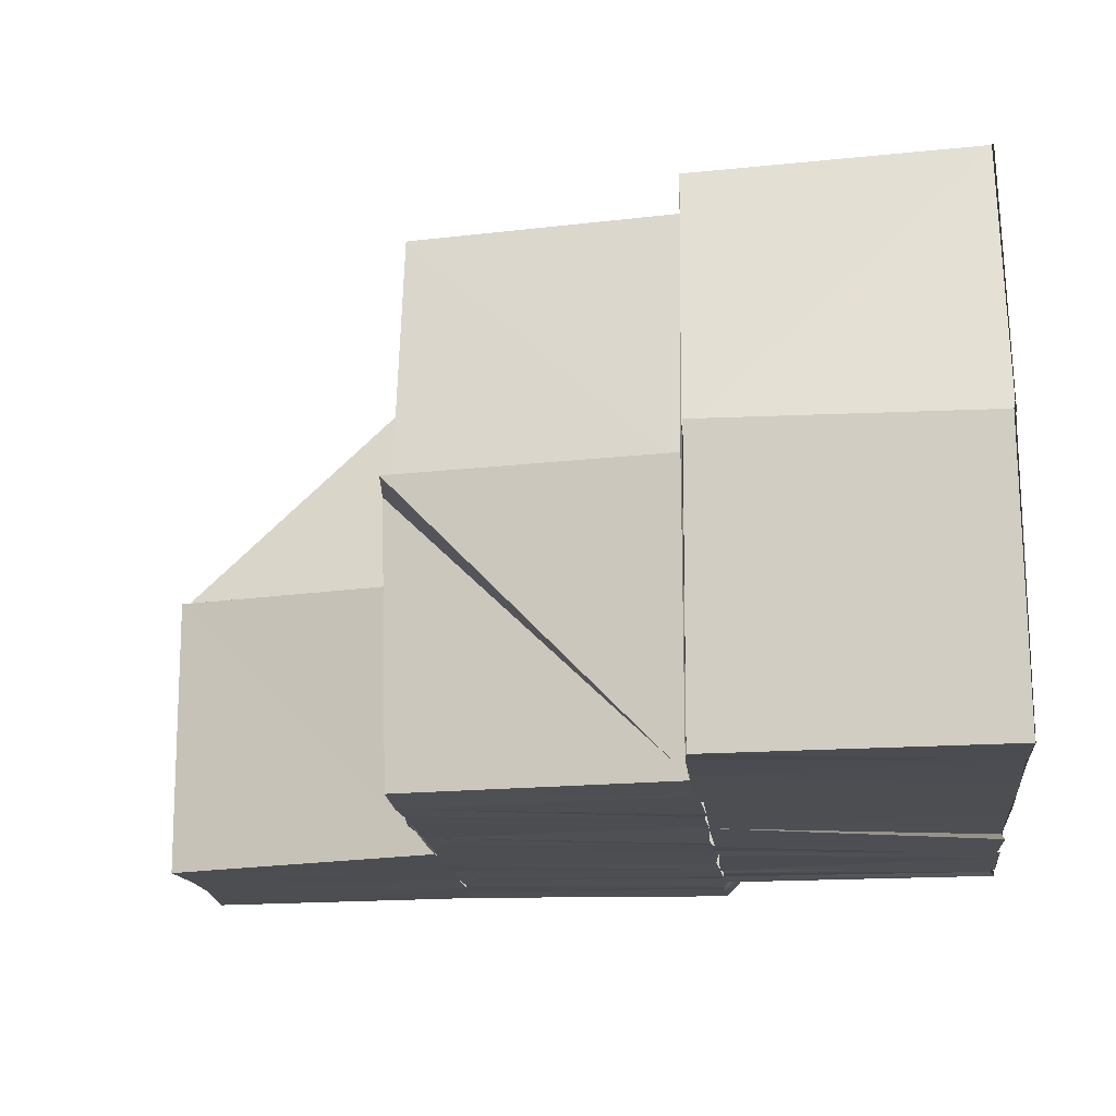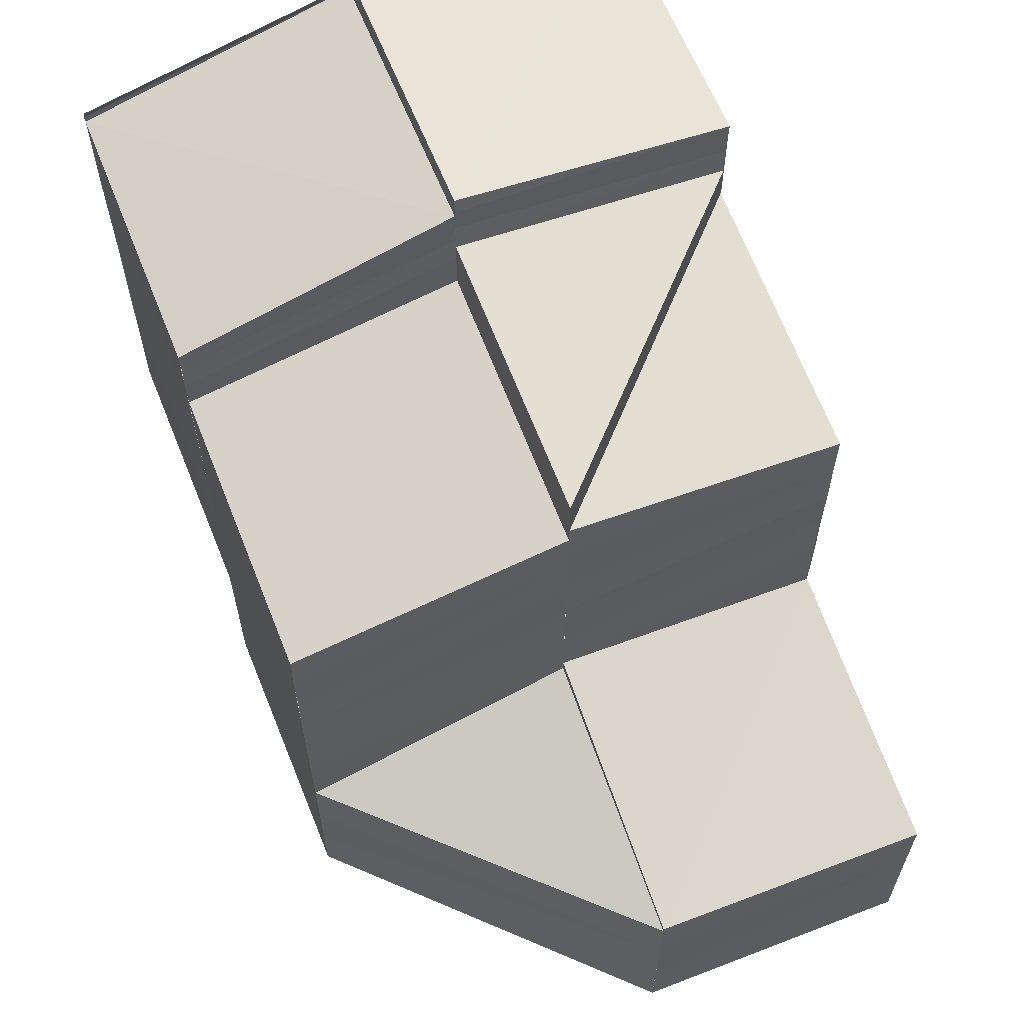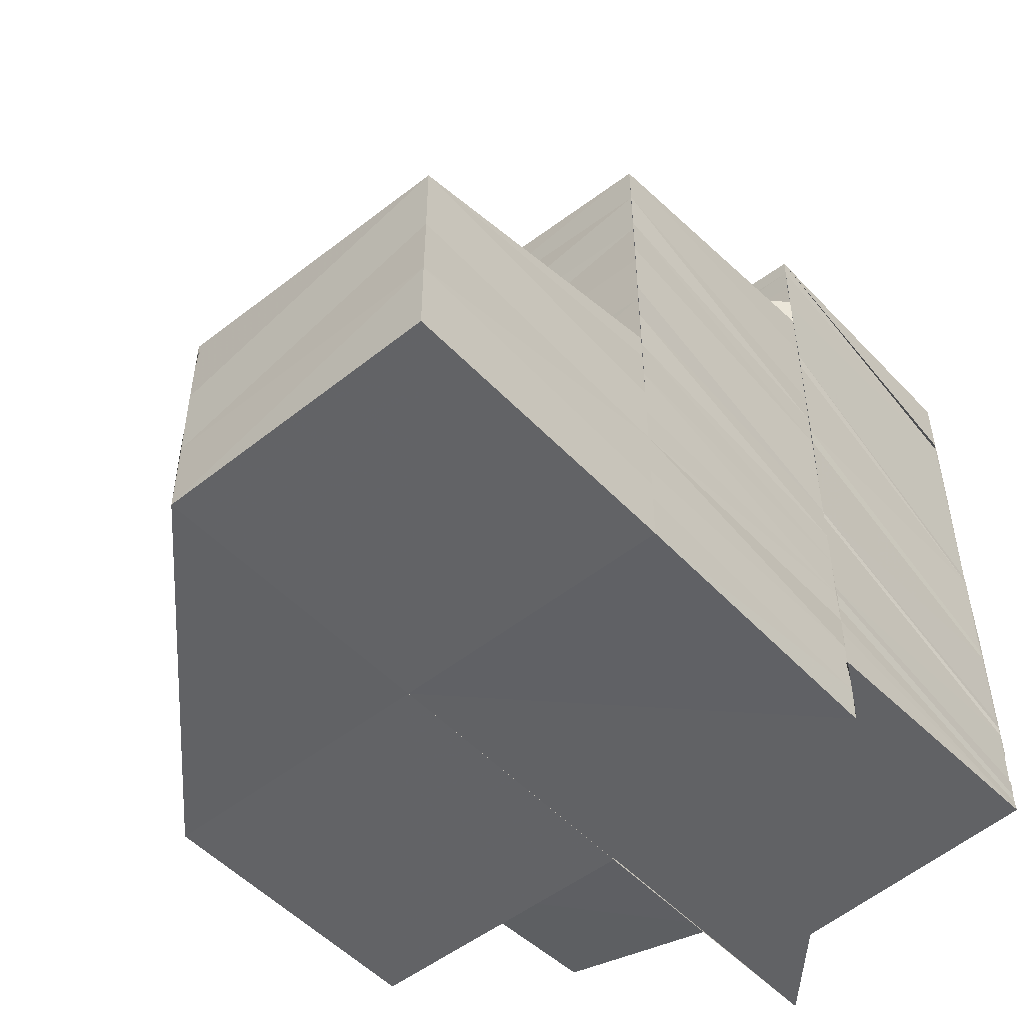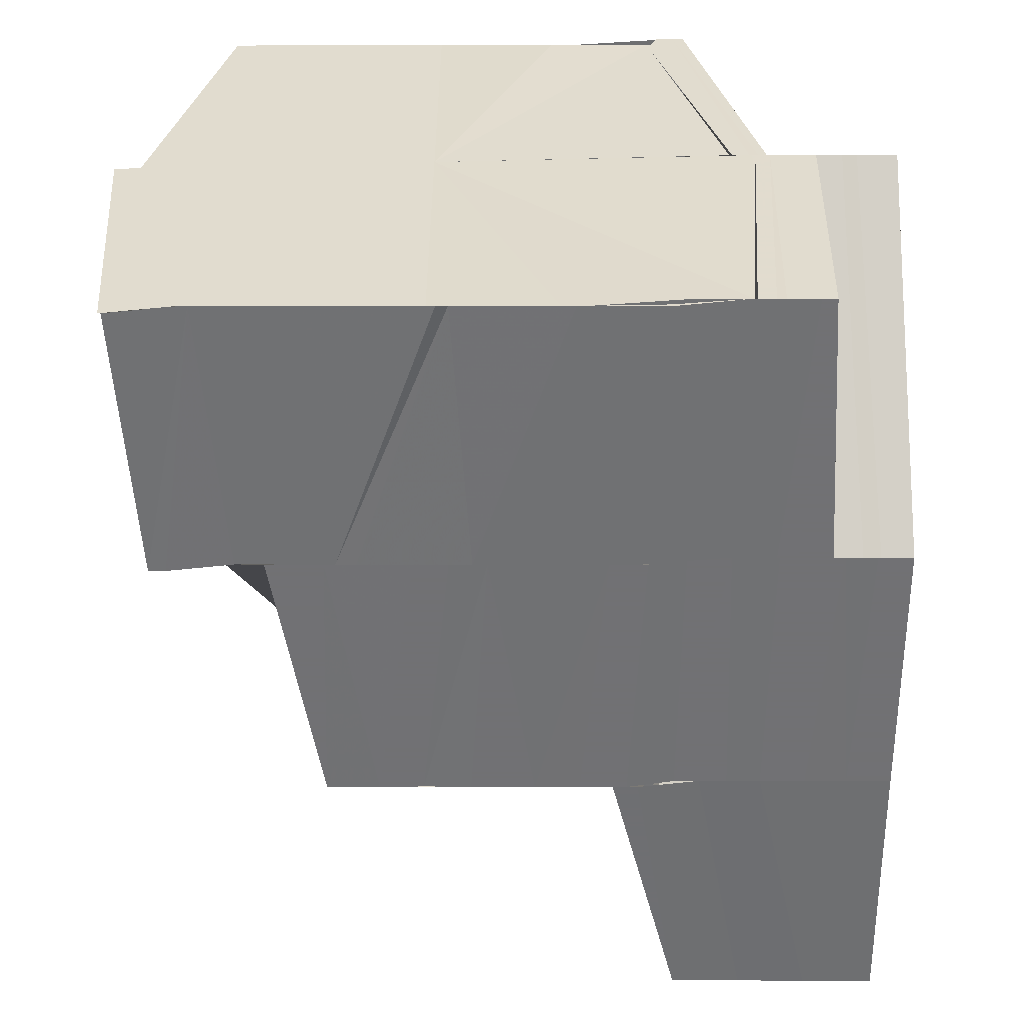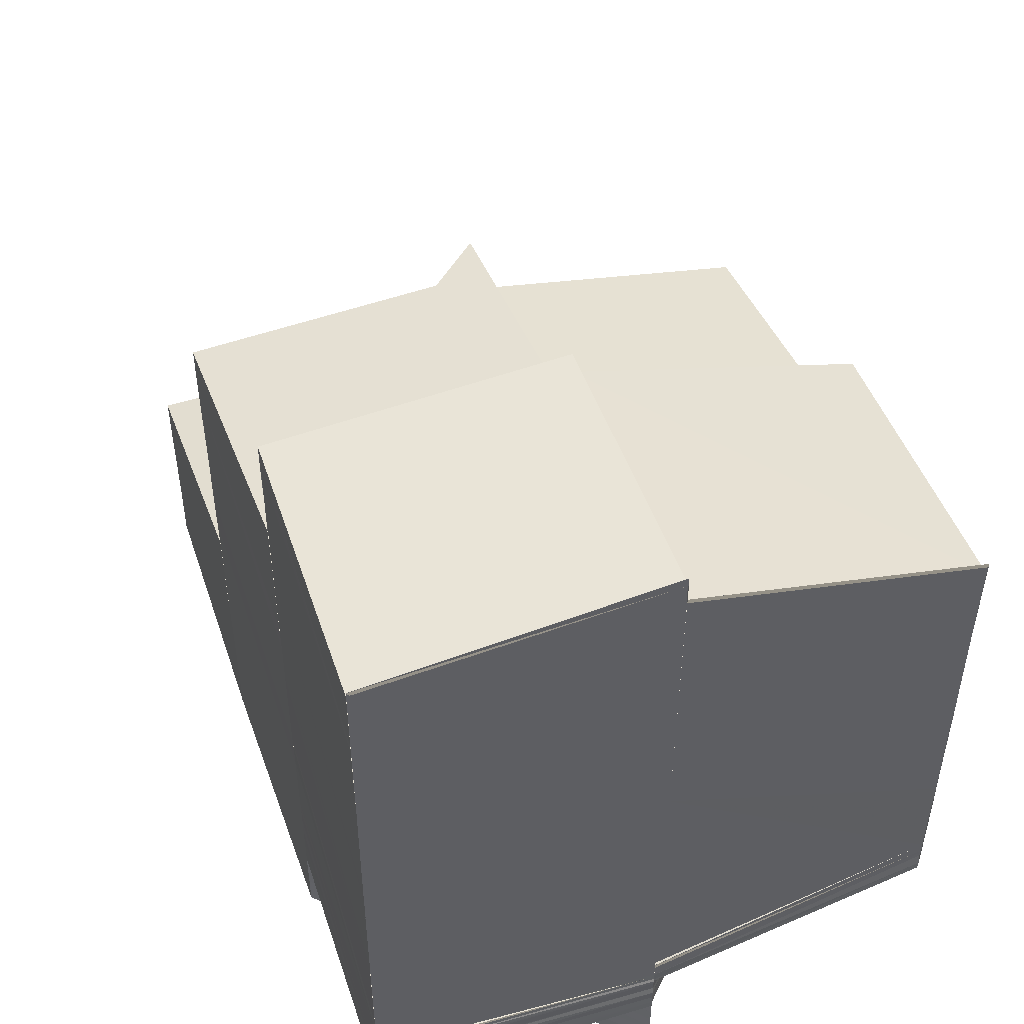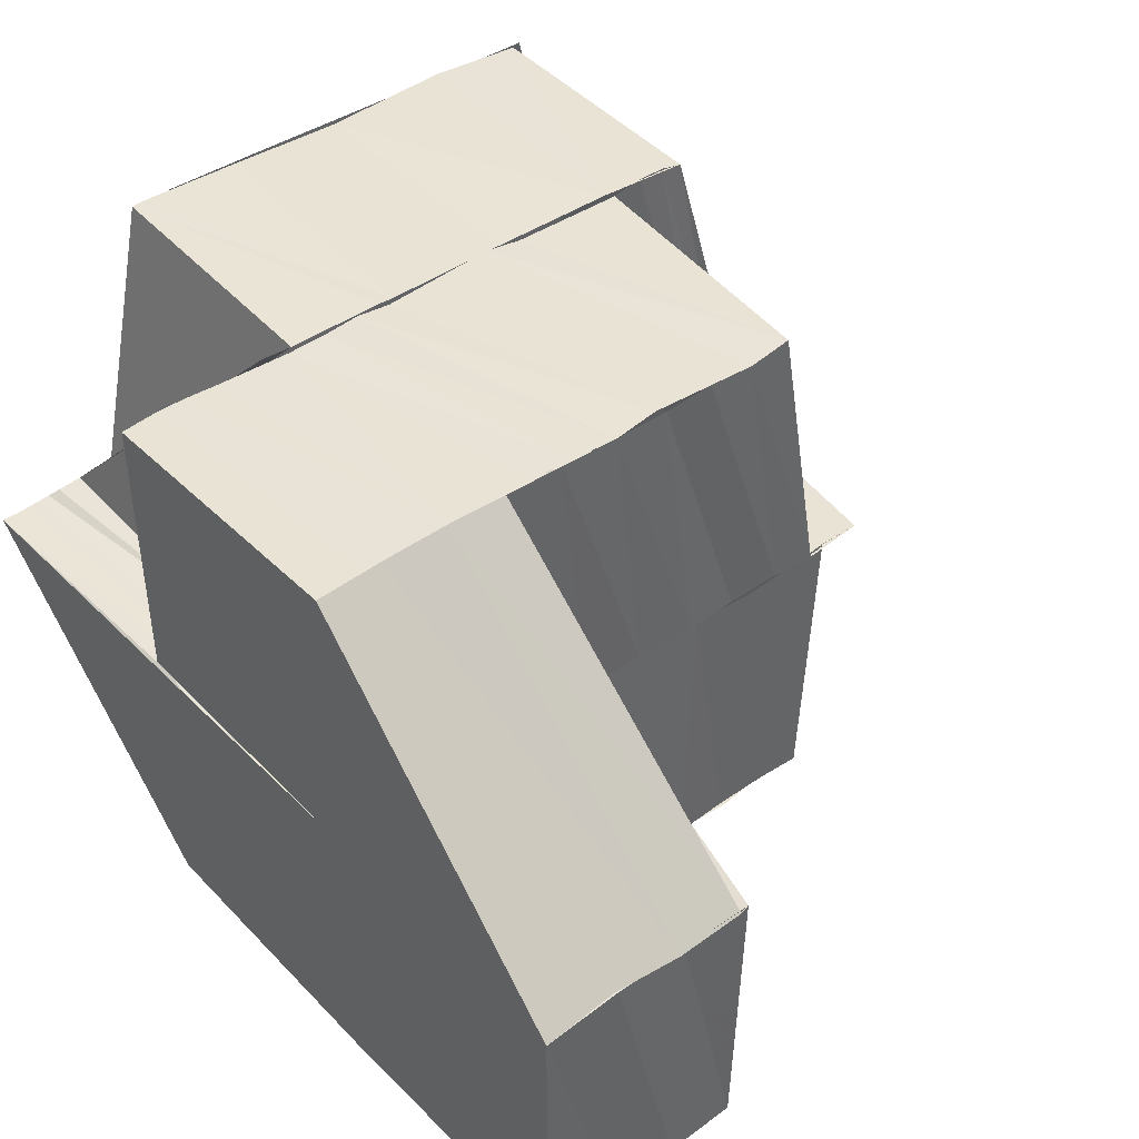
<metadata>
{"format":"obj","ext":"obj","renderer":"f3d","projection":"perspective","resolution":1024,"background":"white","views":[{"elev":-16.8,"azim":6.6,"up":"+Y"},{"elev":61.9,"azim":-112.1,"up":"+Z"},{"elev":-50.6,"azim":-48.6,"up":"+Z"},{"elev":-55.0,"azim":90.9,"up":"+Y"},{"elev":49.1,"azim":70.9,"up":"+Z"},{"elev":42.3,"azim":-130.1,"up":"+Y"}]}
</metadata>
<code>
o 16637
v 2223 1871 16.01
v 2223 1871 16.01
v 2223 1871 16.01
v 2223 1871 16.01
v 2223 1871 16.01
v 2223 1871 16.01
v 2223 1871 16.01
v 2223 1871 16.01
v 2223 1871 16.01
v 2223 1871 16.01
v 2223 1871 16.01
v 2223 1871 16.01
v 2223 1871 16.01
v 2223 1871 16.01
v 2223 1871 16.01
v 2223 1871 16.01
v 2223 1871 16.01
v 2223 1871 16.01
v 2223 1871 16.01
v 2223 1871 16.01
v 2223 1871 16.01
v 2223 1871 16.02
v 2223 1871 16.02
v 2223 1871 16.02
v 2223 1871 16.02
v 2223 1871 16.02
v 2223 1871 16.02
v 2223 1871 16.02
v 2223 1871 16.02
v 2223 1871 16.03
v 2223 1871 16.03
v 2223 1871 16.03
v 2223 1871 16.03
v 2223 1871 16.02
v 2223 1871 16.03
v 2223 1871 16.03
v 2223 1871 16.03
v 2223 1871 16.03
v 2223 1871 16.03
v 2223 1871 16.03
v 2223 1871 16.03
v 2223 1871 16.03
v 2223 1871 16.03
v 2223 1871 16.03
v 2223 1871 16.03
v 2223 1871 16.03
v 2223 1871 16.03
v 2223 1871 16.03
v 2223 1871 16.03
v 2223 1871 16.03
v 2223 1871 16.03
v 2223 1871 16.03
v 2223 1871 16.02
v 2223 1871 16.02
v 2223 1871 16.02
v 2223 1871 16.02
v 2223 1871 16.02
v 2223 1871 16.02
v 2223 1871 16.02
v 2223 1871 16.02
v 2223 1871 16.02
v 2223 1871 16.01
v 2223 1871 16.01
v 2223 1871 16.01
v 2223 1871 16.01
v 2223 1871 16.01
v 2223 1871 16.01
v 2223 1871 16.01
v 2223 1871 16.01
v 2223 1871 16.01
v 2223 1871 16.01
v 2223 1871 16.01
v 2223 1871 16.01
v 2223 1871 16.01
v 2223 1871 16.01
v 2223 1871 16.01
v 2223 1871 16.01
v 2223 1871 16.01
v 2223 1871 16.01
v 2223 1871 16.01
v 2223 1871 16.01
v 2223 1871 16.01
v 2223 1871 16.01
v 2223 1871 16.01
v 2223 1871 16.01
v 2223 1871 16.01
v 2223 1871 16.01
v 2223 1871 16.01
v 2223 1871 16.01
v 2223 1871 16.01
v 2223 1871 16.01
v 2223 1871 16.01
v 2223 1871 16.01
v 2223 1871 16.01
v 2223 1871 16.01
v 2223 1871 16.01
v 2223 1871 16.01
v 2223 1871 16.01
v 2223 1871 16.01
v 2223 1871 16.01
v 2223 1871 16.01
v 2223 1871 16.01
v 2223 1871 16.01
v 2223 1871 16.01
v 2223 1871 16.01
v 2223 1871 16.01
v 2223 1871 16.01
v 2223 1871 16.01
v 2223 1871 16.01
v 2223 1871 16.01
v 2223 1871 16.01
v 2223 1871 16.01
v 2223 1871 16.01
v 2223 1871 16.01
v 2223 1871 16.01
v 2223 1871 16.01
v 2223 1871 16.01
v 2223 1871 16.01
v 2223 1871 16.01
v 2223 1871 16.01
v 2223 1871 16.01
v 2223 1871 16.01
v 2223 1871 16.01
v 2223 1871 16.01
v 2223 1871 16.01
v 2223 1871 16.01
v 2223 1871 16.01
v 2223 1871 16.01
v 2223 1871 16.01
v 2223 1871 16.01
v 2223 1871 16.01
v 2223 1871 16.01
v 2223 1871 16.01
v 2223 1871 16.01
v 2223 1871 16.01
v 2223 1871 16.01
v 2223 1871 16.01
v 2223 1871 16.01
v 2223 1871 16.01
v 2223 1871 16.01
v 2223 1871 16.01
v 2223 1871 16.01
v 2223 1871 16.01
v 2223 1871 16.01
v 2223 1871 16.01
v 2223 1871 16.01
v 2223 1871 16.01
v 2223 1871 16.02
v 2223 1871 16.02
v 2223 1871 16.02
v 2223 1871 16.02
v 2223 1871 16.02
v 2223 1871 16.02
v 2223 1871 16.02
v 2223 1871 16.02
v 2223 1871 16.02
v 2223 1871 16.02
v 2223 1871 16.03
v 2223 1871 16.02
v 2223 1871 16.03
v 2223 1871 16.03
v 2223 1871 16.03
v 2223 1871 16.03
v 2223 1871 16.03
v 2223 1871 16.03
v 2223 1871 16.03
v 2223 1871 16.03
v 2223 1871 16.03
v 2223 1871 16.03
v 2223 1871 16.03
v 2223 1871 16.03
v 2223 1871 16.02
v 2223 1871 16.02
v 2223 1871 16.02
v 2223 1871 16.02
v 2223 1871 16.02
v 2223 1871 16.02
v 2223 1871 16.02
v 2223 1871 16.02
v 2223 1871 16.02
v 2223 1871 16.02
v 2223 1871 16.02
v 2223 1871 16.02
v 2223 1871 16.02
v 2223 1871 16.02
v 2223 1871 16.02
v 2223 1871 16.02
v 2223 1871 16.02
v 2223 1871 16.03
v 2223 1871 16.02
v 2223 1871 16.03
v 2223 1871 16.03
v 2223 1871 16.03
v 2223 1871 16.03
v 2223 1871 16.03
v 2223 1871 16.03
v 2223 1871 16.03
v 2223 1871 16.03
v 2223 1871 16.03
v 2223 1871 16.03
v 2223 1871 16.01
v 2223 1871 16.01
v 2223 1871 16.01
v 2223 1871 16.02
v 2223 1871 16.01
v 2223 1871 16.01
v 2223 1871 16.02
v 2223 1871 16.02
v 2223 1871 16.02
v 2223 1871 16.02
v 2223 1871 16.02
v 2223 1871 16.02
v 2223 1871 16.02
v 2223 1871 16.01
v 2223 1871 16.01
v 2223 1871 16.01
v 2223 1871 16.01
v 2223 1871 16.01
v 2223 1871 16.01
v 2223 1871 16.01
v 2223 1871 16.01
v 2223 1871 16.01
v 2223 1871 16.01
v 2223 1871 16.01
v 2223 1871 16.01
v 2223 1871 16.01
v 2223 1871 16.01
v 2223 1871 16.01
v 2223 1871 16.01
v 2223 1871 16.01
v 2223 1871 16.01
v 2223 1871 16.02
v 2223 1871 16.02
v 2223 1871 16.02
v 2223 1871 16.01
v 2223 1871 16.02
v 2223 1871 16.02
v 2223 1871 16.02
v 2223 1871 16.02
v 2223 1871 16.02
v 2223 1871 16.02
v 2223 1871 16.02
v 2223 1871 16.02
v 2223 1871 16.03
v 2223 1871 16.03
v 2223 1871 16.02
v 2223 1871 16.03
v 2223 1871 16.03
v 2223 1871 16.03
v 2223 1871 16.03
v 2223 1871 16.03
v 2223 1871 16.03
v 2223 1871 16.03
v 2223 1871 16.03
v 2223 1871 16.03
v 2223 1871 16.03
v 2223 1871 16.03
v 2223 1871 16.03
v 2223 1871 16.03
v 2223 1871 16.03
v 2223 1871 16.03
v 2223 1871 16.03
v 2223 1871 16.03
v 2223 1871 16.03
v 2223 1871 16.04
v 2223 1871 16.03
v 2223 1871 16.03
v 2223 1871 16.03
v 2223 1871 16.04
v 2223 1871 16.03
v 2223 1871 16.03
v 2223 1871 16.04
v 2223 1871 16.03
v 2223 1871 16.04
v 2223 1871 16.02
v 2223 1871 16.03
v 2223 1871 16.03
v 2223 1871 16.02
v 2223 1871 16.02
v 2223 1871 16.02
v 2223 1871 16.01
v 2223 1871 16.01
v 2223 1871 16.01
v 2223 1871 16.03
v 2223 1871 16.03
v 2223 1871 16.03
v 2223 1871 16.03
v 2223 1871 16.03
v 2223 1871 16.03
v 2223 1871 16.02
v 2223 1871 16.02
v 2223 1871 16.02
v 2223 1871 16.01
v 2223 1871 16.02
v 2223 1871 16.01
v 2223 1871 16.01
v 2223 1871 16.02
v 2223 1871 16.01
v 2223 1871 16.02
v 2223 1871 16.01
v 2223 1871 16.01
v 2223 1871 16.02
v 2223 1871 16.01
v 2223 1871 16.02
v 2223 1871 16.02
v 2223 1871 16.03
v 2223 1871 16.03
v 2223 1871 16.03
v 2223 1871 16.03
v 2223 1871 16.03
v 2223 1871 16.03
v 2223 1871 16.01
v 2223 1871 16.01
v 2223 1871 16.01
v 2223 1871 16.01
v 2223 1871 16.01
v 2223 1871 16.01
v 2223 1871 16.01
v 2223 1871 16.01
v 2223 1871 16.01
v 2223 1871 16.01
v 2223 1871 16.03
v 2223 1871 16.03
v 2223 1871 16.03
v 2223 1871 16.03
v 2223 1871 16.03
v 2223 1871 16.03
v 2223 1871 16.03
v 2223 1871 16.03
v 2223 1871 16.03
v 2223 1871 16.04
v 2223 1871 16.03
v 2223 1871 16.01
v 2223 1871 16.01
v 2223 1871 16.01
v 2223 1871 16.01
v 2223 1871 16.01
v 2223 1871 16.01
v 2223 1871 16.01
v 2223 1871 16.01
f 1 2 3
f 4 5 1
f 2 6 7
f 2 8 6
f 8 9 6
f 3 10 11
f 11 12 13
f 12 14 15
f 10 16 17
f 10 18 16
f 18 19 16
f 18 9 19
f 9 20 19
f 9 21 20
f 22 21 9
f 22 23 21
f 23 24 21
f 23 25 24
f 25 26 24
f 25 27 26
f 27 28 26
f 27 29 28
f 30 29 27
f 31 32 29
f 33 34 29
f 33 35 34
f 36 37 33
f 38 39 35
f 40 38 41
f 38 42 39
f 42 43 39
f 42 44 43
f 44 45 43
f 44 46 47
f 45 48 49
f 50 48 51
f 48 52 49
f 49 52 53
f 49 53 54
f 54 53 55
f 54 55 56
f 56 55 57
f 56 58 59
f 60 56 61
f 60 61 62
f 62 59 63
f 62 64 65
f 66 62 65
f 66 65 67
f 68 66 67
f 69 68 70
f 68 67 71
f 72 71 73
f 65 74 75
f 71 76 77
f 78 79 76
f 80 75 79
f 71 78 81
f 78 80 82
f 80 65 83
f 84 71 85
f 85 86 87
f 84 88 89
f 85 90 91
f 92 93 91
f 94 89 95
f 96 95 97
f 98 97 99
f 100 99 101
f 12 102 100
f 102 103 98
f 103 104 96
f 102 105 14
f 103 106 105
f 104 107 106
f 104 108 94
f 108 109 107
f 108 110 109
f 111 112 113
f 112 114 115
f 115 116 117
f 114 118 119
f 119 120 116
f 118 121 122
f 122 123 120
f 121 124 125
f 125 91 123
f 126 92 123
f 127 126 120
f 128 127 116
f 129 128 130
f 130 131 132
f 132 133 134
f 133 135 136
f 131 137 138
f 131 139 137
f 139 140 137
f 139 141 140
f 141 142 140
f 142 143 135
f 141 144 142
f 133 142 145
f 144 146 142
f 142 146 147
f 146 148 147
f 146 149 148
f 149 150 148
f 149 151 150
f 151 152 150
f 151 153 152
f 153 154 152
f 153 155 154
f 155 156 154
f 154 156 157
f 156 158 157
f 156 159 158
f 159 160 158
f 159 161 160
f 161 162 160
f 160 162 163
f 162 164 165
f 166 163 167
f 168 169 167
f 166 167 170
f 171 166 170
f 171 170 172
f 173 171 172
f 173 172 174
f 175 173 174
f 175 174 176
f 177 175 176
f 177 178 179
f 176 180 181
f 182 183 181
f 181 180 184
f 181 184 9
f 8 181 9
f 180 185 184
f 180 186 185
f 186 25 185
f 186 187 25
f 187 188 25
f 187 189 188
f 189 190 188
f 189 191 190
f 191 30 190
f 191 192 30
f 193 194 192
f 195 193 196
f 197 198 194
f 199 194 200
f 145 201 202
f 5 203 201
f 203 204 205
f 206 205 201
f 204 207 208
f 209 208 205
f 142 210 206
f 210 211 209
f 211 212 213
f 210 213 143
f 214 215 216
f 217 218 219
f 220 221 222
f 223 224 222
f 221 225 224
f 81 226 224
f 225 227 226
f 82 228 226
f 227 229 228
f 229 230 231
f 83 231 228
f 231 232 233
f 232 234 233
f 235 232 231
f 232 236 234
f 236 237 234
f 236 238 237
f 238 239 237
f 237 239 240
f 239 241 240
f 239 242 241
f 242 243 241
f 241 243 244
f 243 245 244
f 243 246 245
f 246 247 245
f 245 247 248
f 247 249 248
f 248 249 250
f 249 251 252
f 251 253 254
f 249 254 255
f 256 250 257
f 256 257 258
f 250 259 257
f 260 256 261
f 262 263 259
f 263 264 259
f 264 265 266
f 266 267 268
f 269 270 266
f 271 272 269
f 273 271 274
f 271 272 275
f 276 271 275
f 277 276 275
f 278 277 275
f 279 278 275
f 280 279 275
f 281 280 275
f 282 283 275
f 270 284 285
f 286 285 287
f 284 288 285
f 284 288 275
f 288 289 275
f 289 290 275
f 290 291 275
f 291 292 275
f 292 293 275
f 294 292 295
f 294 295 296
f 297 294 296
f 297 296 298
f 299 297 298
f 299 298 300
f 57 299 300
f 57 300 301
f 302 301 303
f 304 305 301
f 306 307 308
f 309 310 311
f 65 312 235
f 312 313 235
f 312 314 313
f 314 315 313
f 314 316 315
f 316 317 315
f 316 318 317
f 318 319 317
f 318 320 321
f 322 323 324
f 325 326 327
f 328 329 330
f 329 331 332
f 333 334 335
f 334 336 335
f 336 111 335
f 337 333 335
f 338 337 335
f 339 338 335
f 340 339 335

</code>
